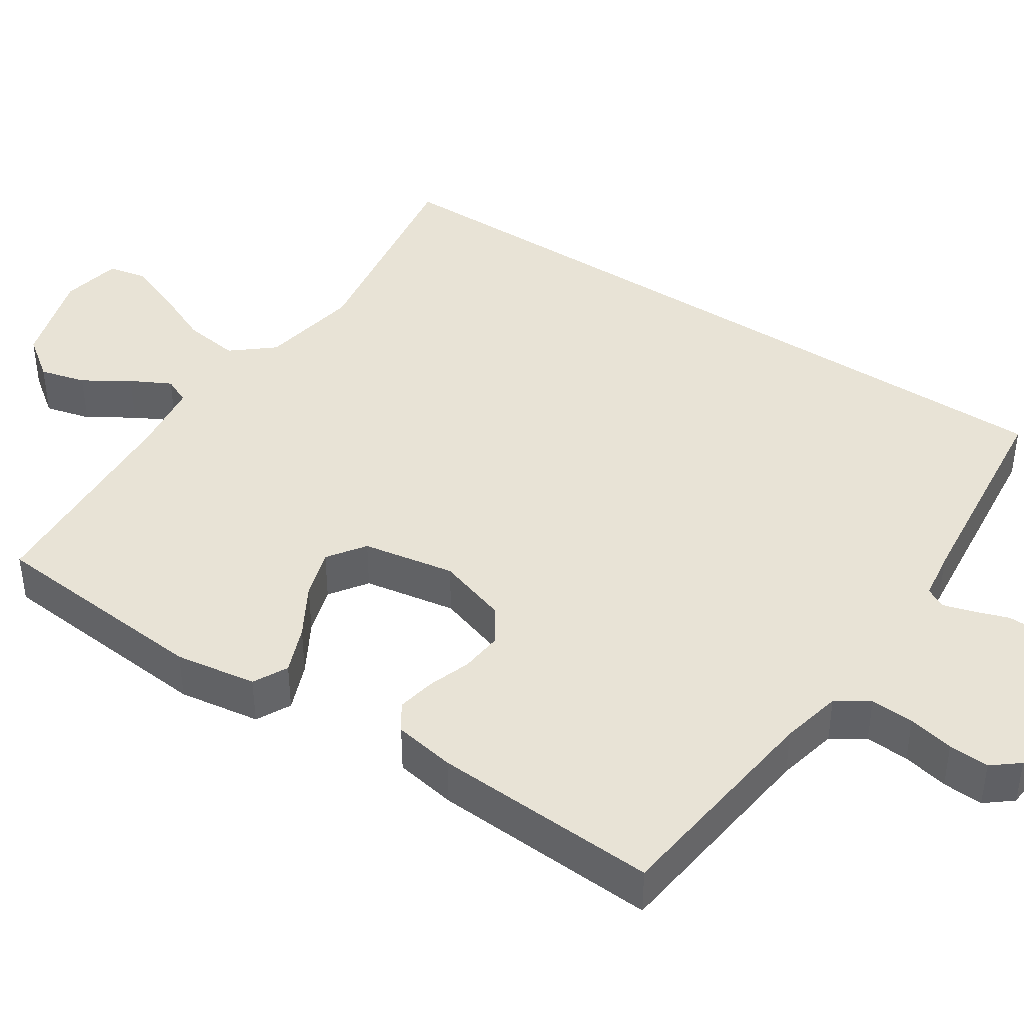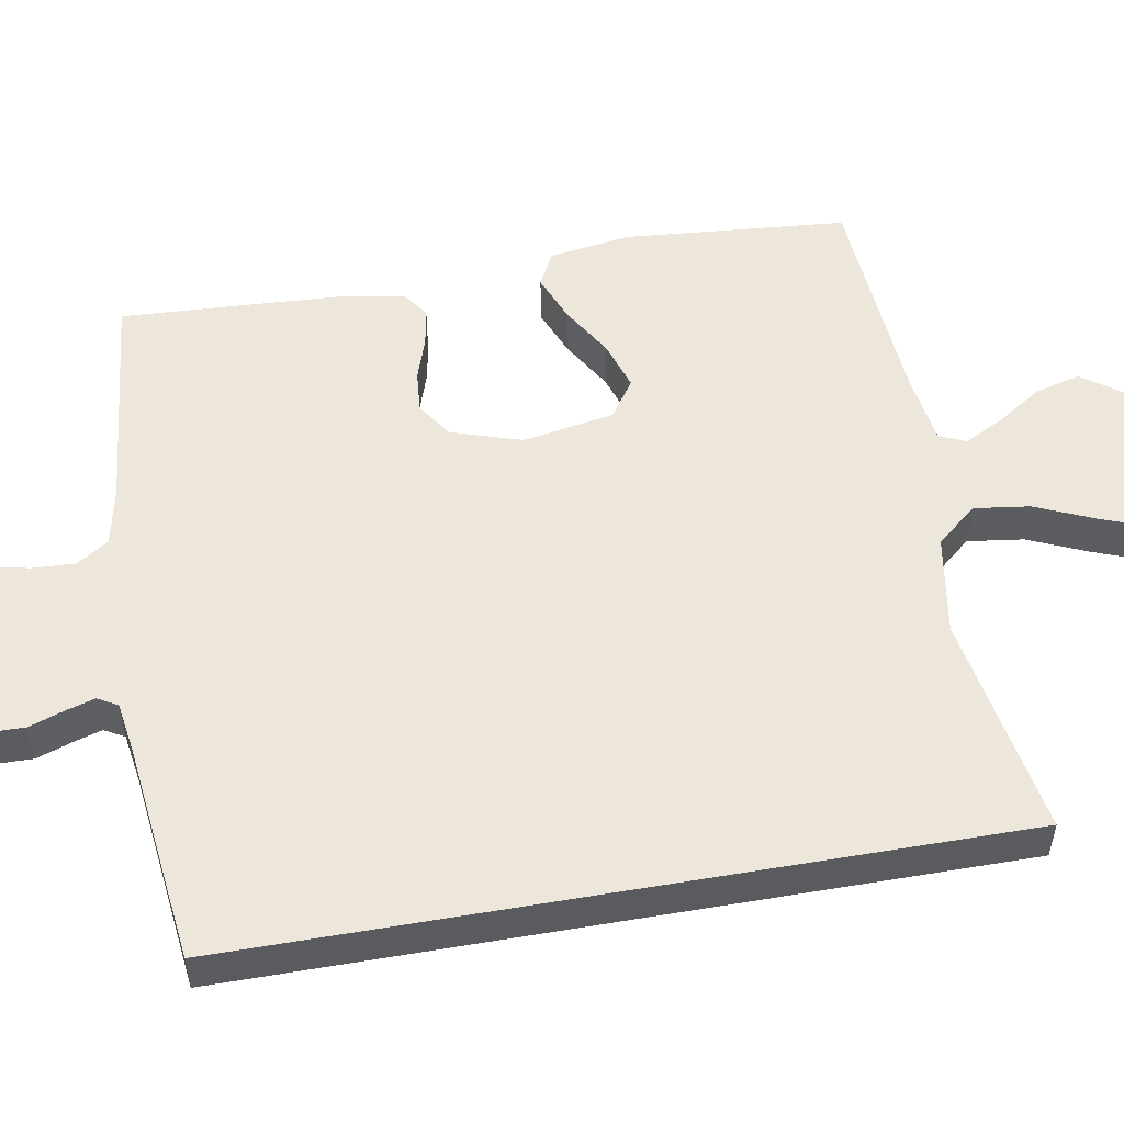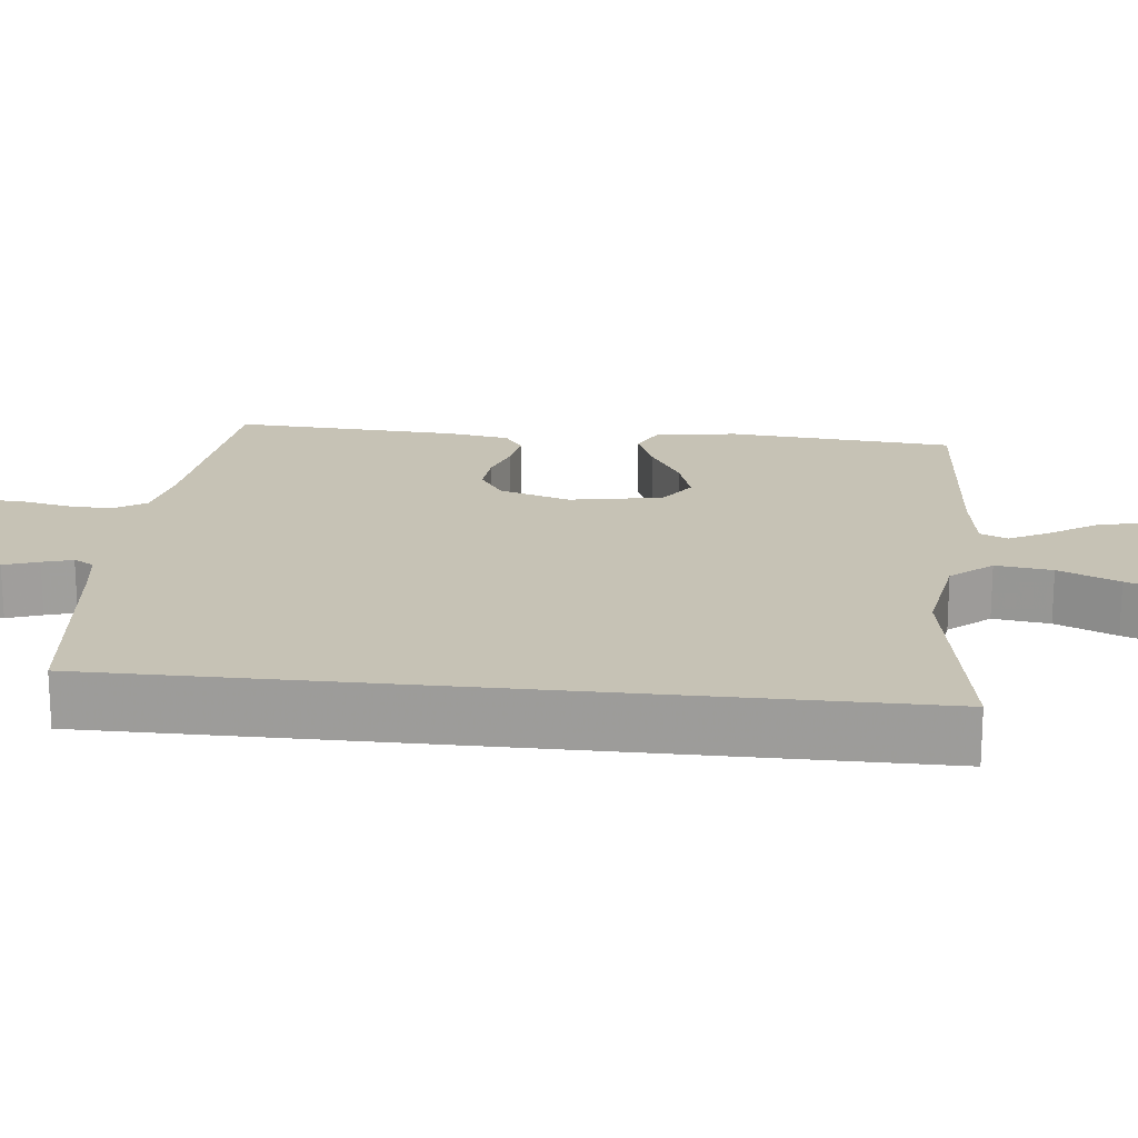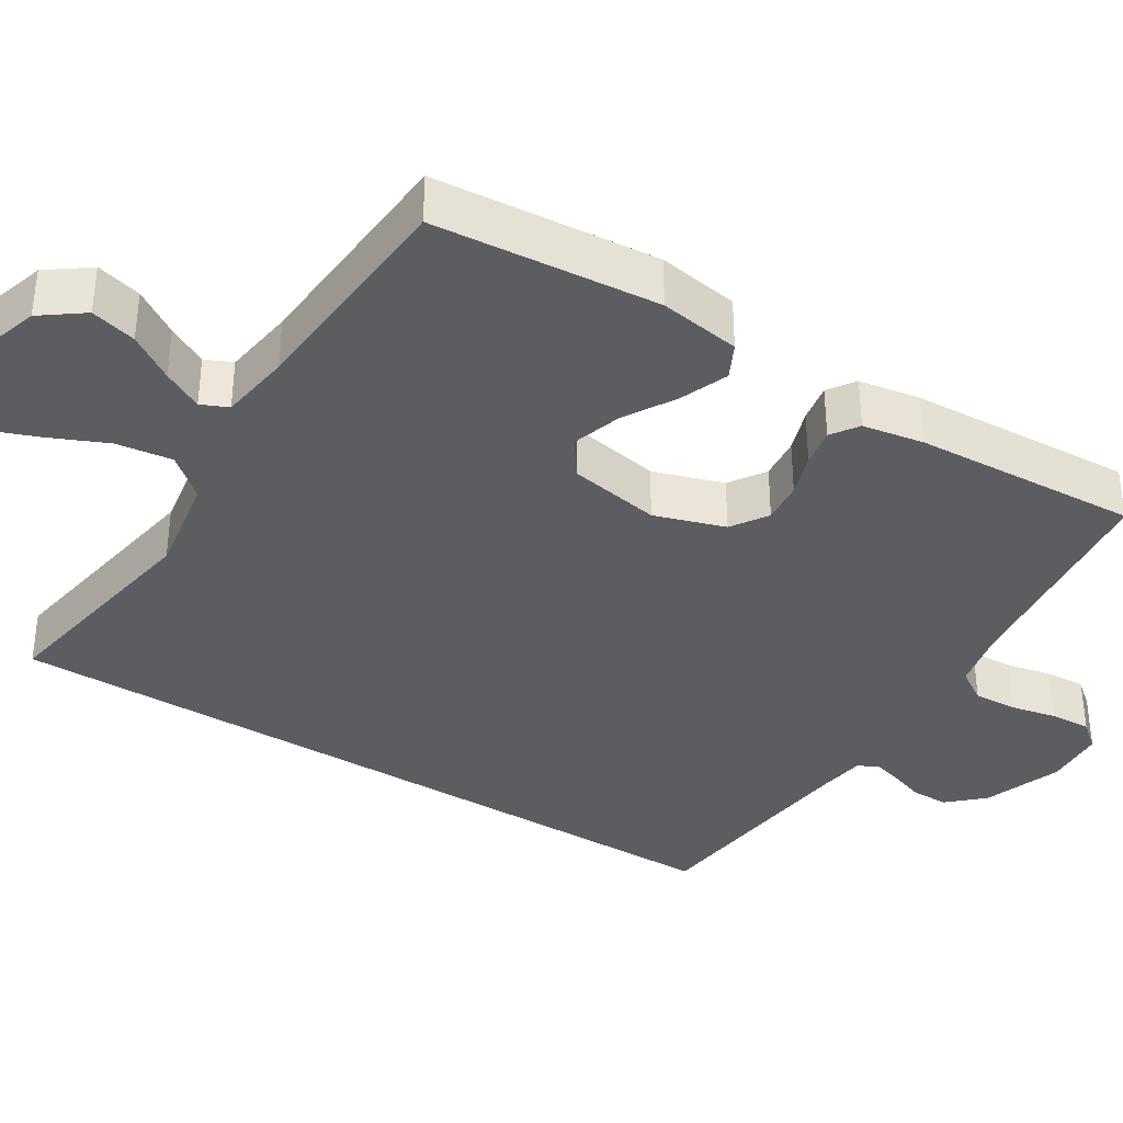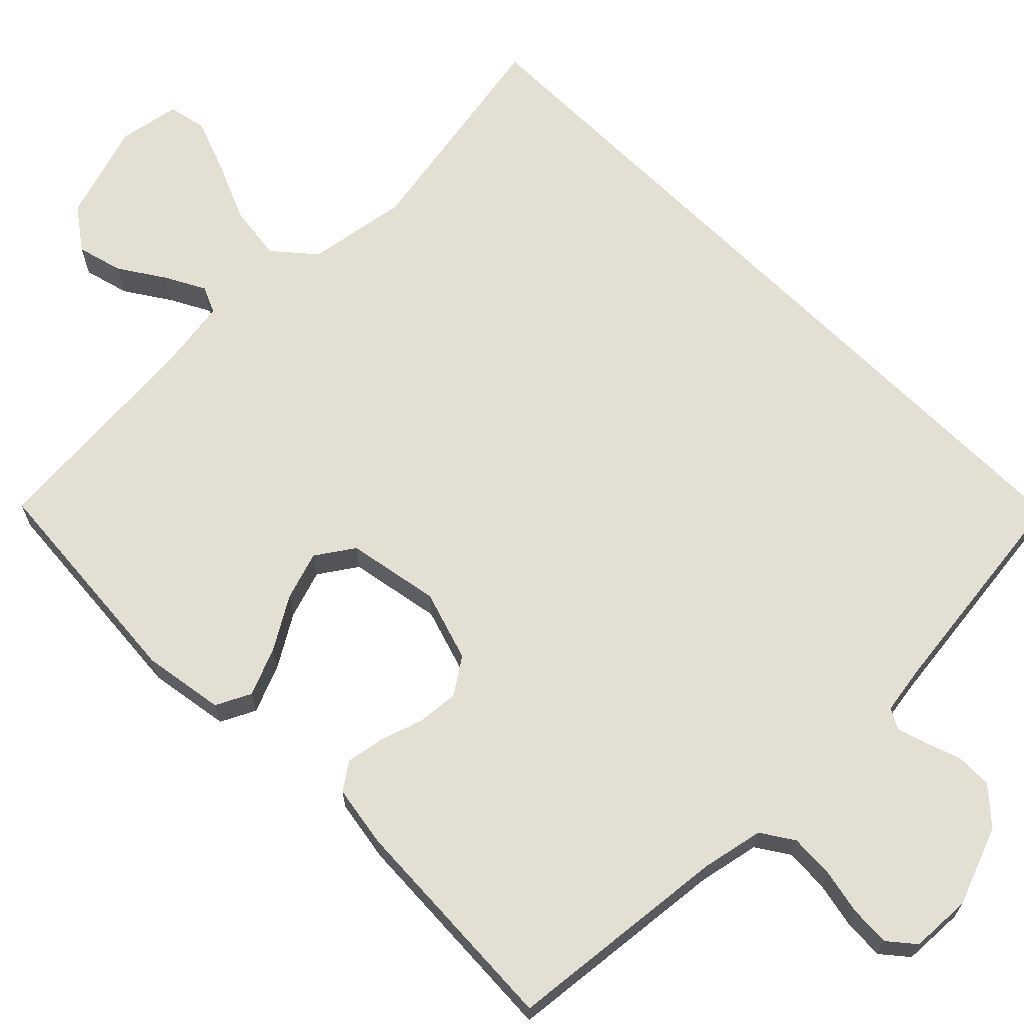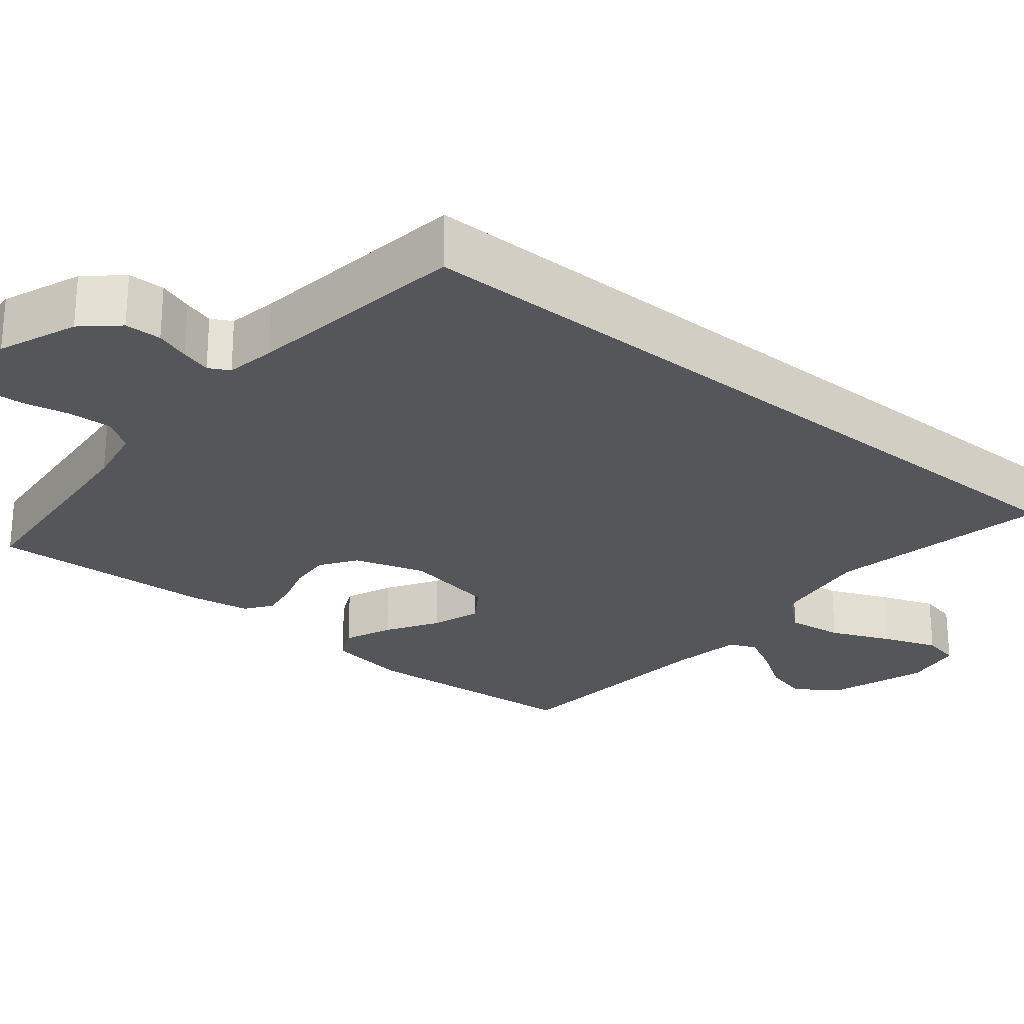
<metadata>
{"format":"obj","ext":"obj","renderer":"f3d","projection":"perspective","resolution":1024,"background":"white","views":[{"elev":41.6,"azim":123.9,"up":"+Y"},{"elev":53.1,"azim":-100.0,"up":"+Y"},{"elev":18.9,"azim":-83.9,"up":"+Y"},{"elev":-36.8,"azim":58.2,"up":"+Y"},{"elev":66.9,"azim":135.0,"up":"+Y"},{"elev":-25.4,"azim":-129.9,"up":"+Y"}]}
</metadata>
<code>
v -0.5 0.07 0.526
v -0.2 0.07 0.474
v -0.066 0.07 0.496
v -0.02 0.07 0.55
v -0.03 0.07 0.625
v -0.065 0.07 0.705
v -0.092 0.07 0.777
v -0.081 0.07 0.828
v 0 0.07 0.843
v 0.131 0.07 0.802
v 0.172 0.07 0.746
v 0.156 0.07 0.685
v 0.117 0.07 0.625
v 0.089 0.07 0.572
v 0.105 0.07 0.536
v 0.2 0.07 0.522
v 0.5 0.07 0.5
v 0.525 0.07 0.2
v 0.508 0.07 0.092
v 0.462 0.07 0.069
v 0.398 0.07 0.095
v 0.329 0.07 0.136
v 0.264 0.07 0.157
v 0.214 0.07 0.123
v 0.192 0.07 0
v 0.222 0.07 -0.094
v 0.27 0.07 -0.126
v 0.326 0.07 -0.121
v 0.383 0.07 -0.102
v 0.434 0.07 -0.093
v 0.47 0.07 -0.118
v 0.484 0.07 -0.2
v 0.5 0.07 -0.5
v 0.2 0.07 -0.532
v 0.119 0.07 -0.549
v 0.091 0.07 -0.592
v 0.094 0.07 -0.65
v 0.107 0.07 -0.711
v 0.11 0.07 -0.765
v 0.081 0.07 -0.8
v 0 0.07 -0.804
v -0.105 0.07 -0.765
v -0.147 0.07 -0.719
v -0.148 0.07 -0.67
v -0.132 0.07 -0.624
v -0.12 0.07 -0.584
v -0.135 0.07 -0.557
v -0.2 0.07 -0.547
v -0.5 0.07 -0.512
v -0.5 0 0.526
v -0.2 0 0.474
v -0.066 0 0.496
v -0.02 0 0.55
v -0.03 0 0.625
v -0.065 0 0.705
v -0.092 0 0.777
v -0.081 0 0.828
v 0 0 0.843
v 0.131 0 0.802
v 0.172 0 0.746
v 0.156 0 0.685
v 0.117 0 0.625
v 0.089 0 0.572
v 0.105 0 0.536
v 0.2 0 0.522
v 0.5 0 0.5
v 0.525 0 0.2
v 0.508 0 0.092
v 0.462 0 0.069
v 0.398 0 0.095
v 0.329 0 0.136
v 0.264 0 0.157
v 0.214 0 0.123
v 0.192 0 0
v 0.222 0 -0.094
v 0.27 0 -0.126
v 0.326 0 -0.121
v 0.383 0 -0.102
v 0.434 0 -0.093
v 0.47 0 -0.118
v 0.484 0 -0.2
v 0.5 0 -0.5
v 0.2 0 -0.532
v 0.119 0 -0.549
v 0.091 0 -0.592
v 0.094 0 -0.65
v 0.107 0 -0.711
v 0.11 0 -0.765
v 0.081 0 -0.8
v 0 0 -0.804
v -0.105 0 -0.765
v -0.147 0 -0.719
v -0.148 0 -0.67
v -0.132 0 -0.624
v -0.12 0 -0.584
v -0.135 0 -0.557
v -0.2 0 -0.547
v -0.5 0 -0.512
f 48 49 1 2
f 47 48 2 3
f 46 47 3 4
f 43 44 45
f 42 43 45
f 41 42 45
f 40 41 45
f 39 40 45
f 38 39 45
f 37 38 45
f 36 37 45 46
f 35 36 46 4
f 32 33 34
f 31 32 34
f 30 31 34
f 29 30 34
f 28 29 34
f 27 28 34 35
f 26 27 35
f 25 26 35 4
f 20 21 22
f 19 20 22
f 18 19 22
f 17 18 22
f 16 17 22
f 15 16 22 23
f 14 15 23 24
f 11 12 13
f 10 11 13
f 9 10 13
f 8 9 13
f 7 8 13
f 6 7 13
f 5 6 13
f 5 13 14
f 14 24 25
f 5 14 25
f 4 5 25
f 51 50 98 97
f 52 51 97 96
f 53 52 96 95
f 94 93 92
f 94 92 91
f 94 91 90
f 94 90 89
f 94 89 88
f 94 88 87
f 94 87 86
f 95 94 86 85
f 53 95 85 84
f 83 82 81
f 83 81 80
f 83 80 79
f 83 79 78
f 83 78 77
f 84 83 77 76
f 84 76 75
f 53 84 75 74
f 71 70 69
f 71 69 68
f 71 68 67
f 71 67 66
f 71 66 65
f 72 71 65 64
f 73 72 64 63
f 62 61 60
f 62 60 59
f 62 59 58
f 62 58 57
f 62 57 56
f 62 56 55
f 62 55 54
f 63 62 54
f 74 73 63
f 74 63 54
f 74 54 53
f 1 50 51 2
f 2 51 52 3
f 3 52 53 4
f 4 53 54 5
f 5 54 55 6
f 6 55 56 7
f 7 56 57 8
f 8 57 58 9
f 9 58 59 10
f 10 59 60 11
f 11 60 61 12
f 12 61 62 13
f 13 62 63 14
f 14 63 64 15
f 15 64 65 16
f 16 65 66 17
f 17 66 67 18
f 18 67 68 19
f 19 68 69 20
f 20 69 70 21
f 21 70 71 22
f 22 71 72 23
f 23 72 73 24
f 24 73 74 25
f 25 74 75 26
f 26 75 76 27
f 27 76 77 28
f 28 77 78 29
f 29 78 79 30
f 30 79 80 31
f 31 80 81 32
f 32 81 82 33
f 33 82 83 34
f 34 83 84 35
f 35 84 85 36
f 36 85 86 37
f 37 86 87 38
f 38 87 88 39
f 39 88 89 40
f 40 89 90 41
f 41 90 91 42
f 42 91 92 43
f 43 92 93 44
f 44 93 94 45
f 45 94 95 46
f 46 95 96 47
f 47 96 97 48
f 48 97 98 49
f 49 98 50 1

</code>
